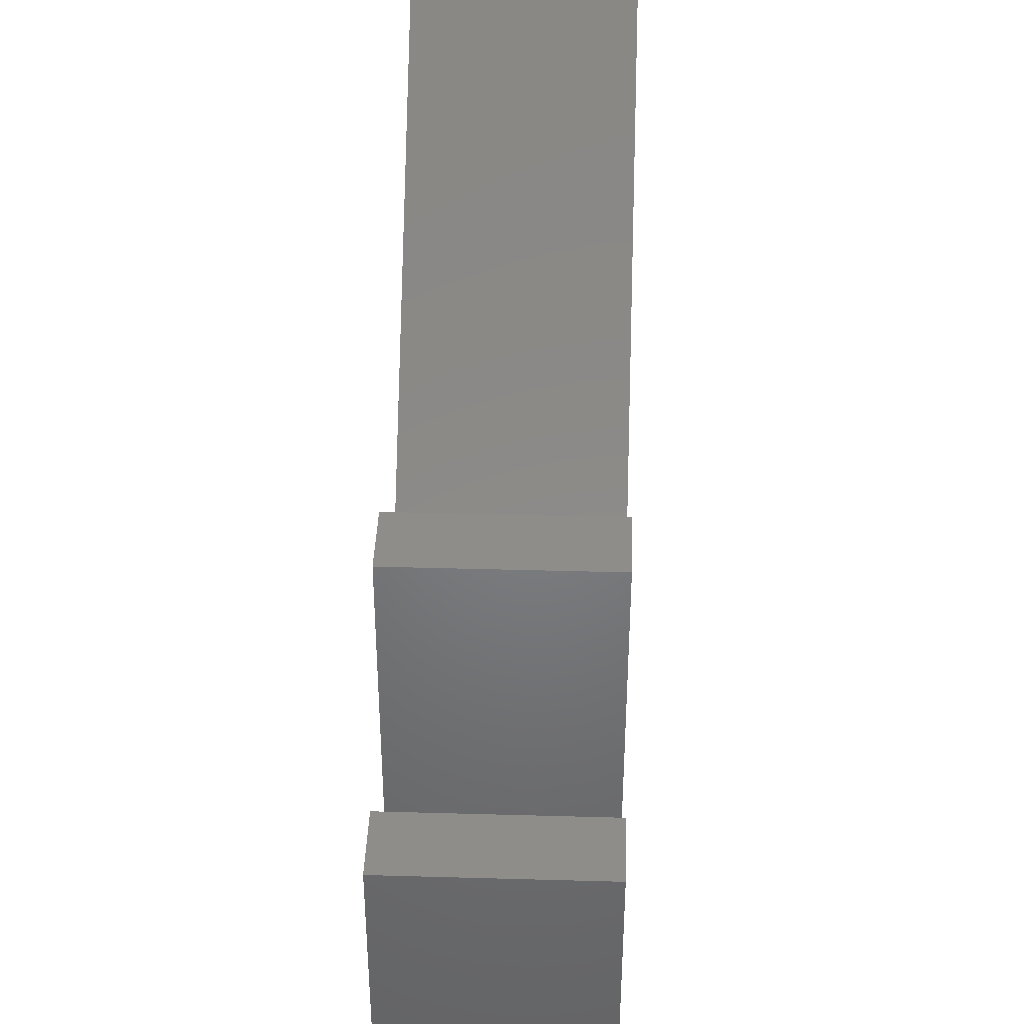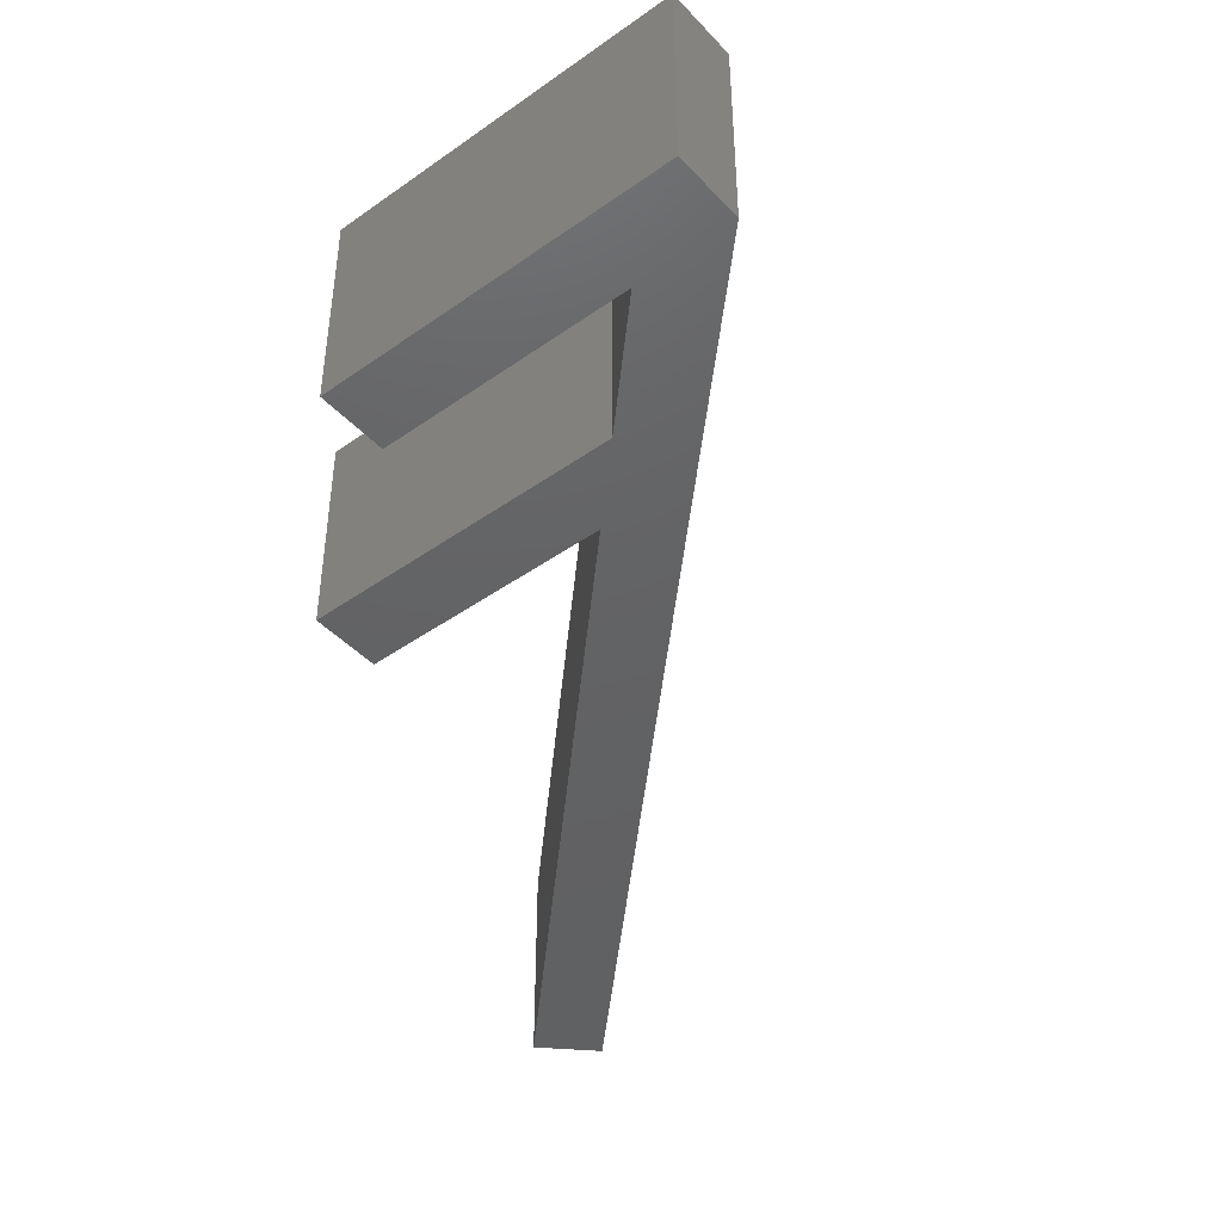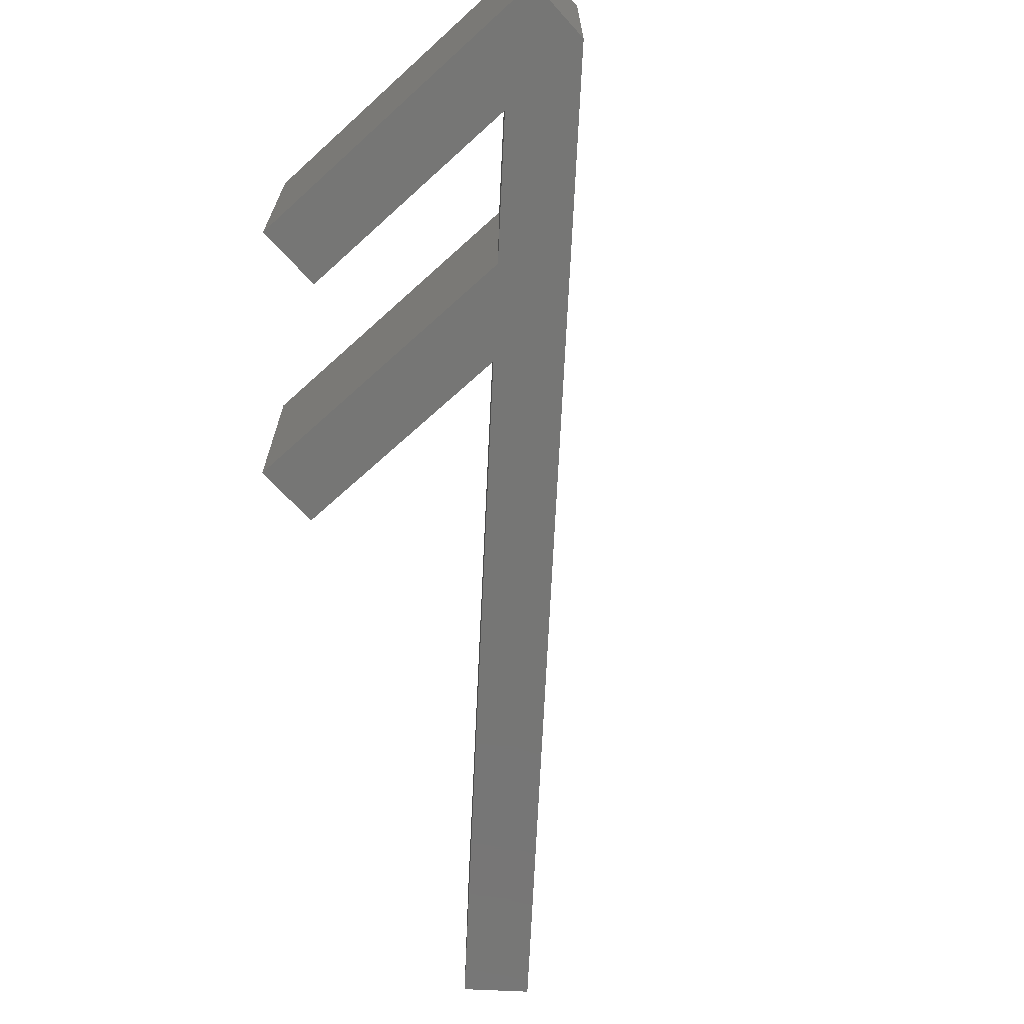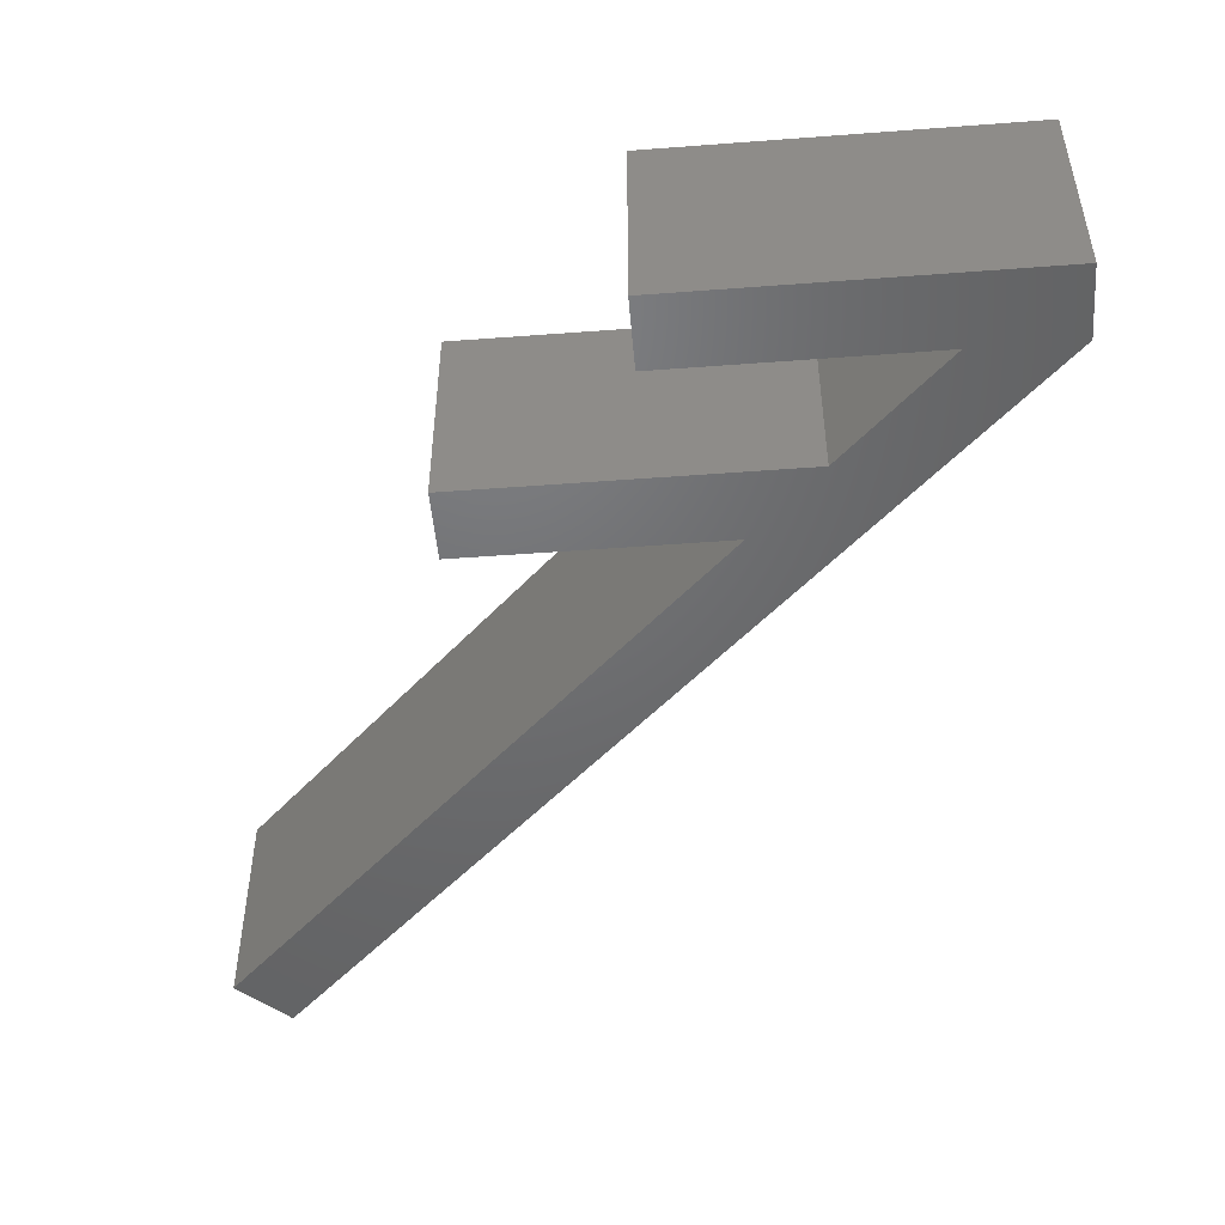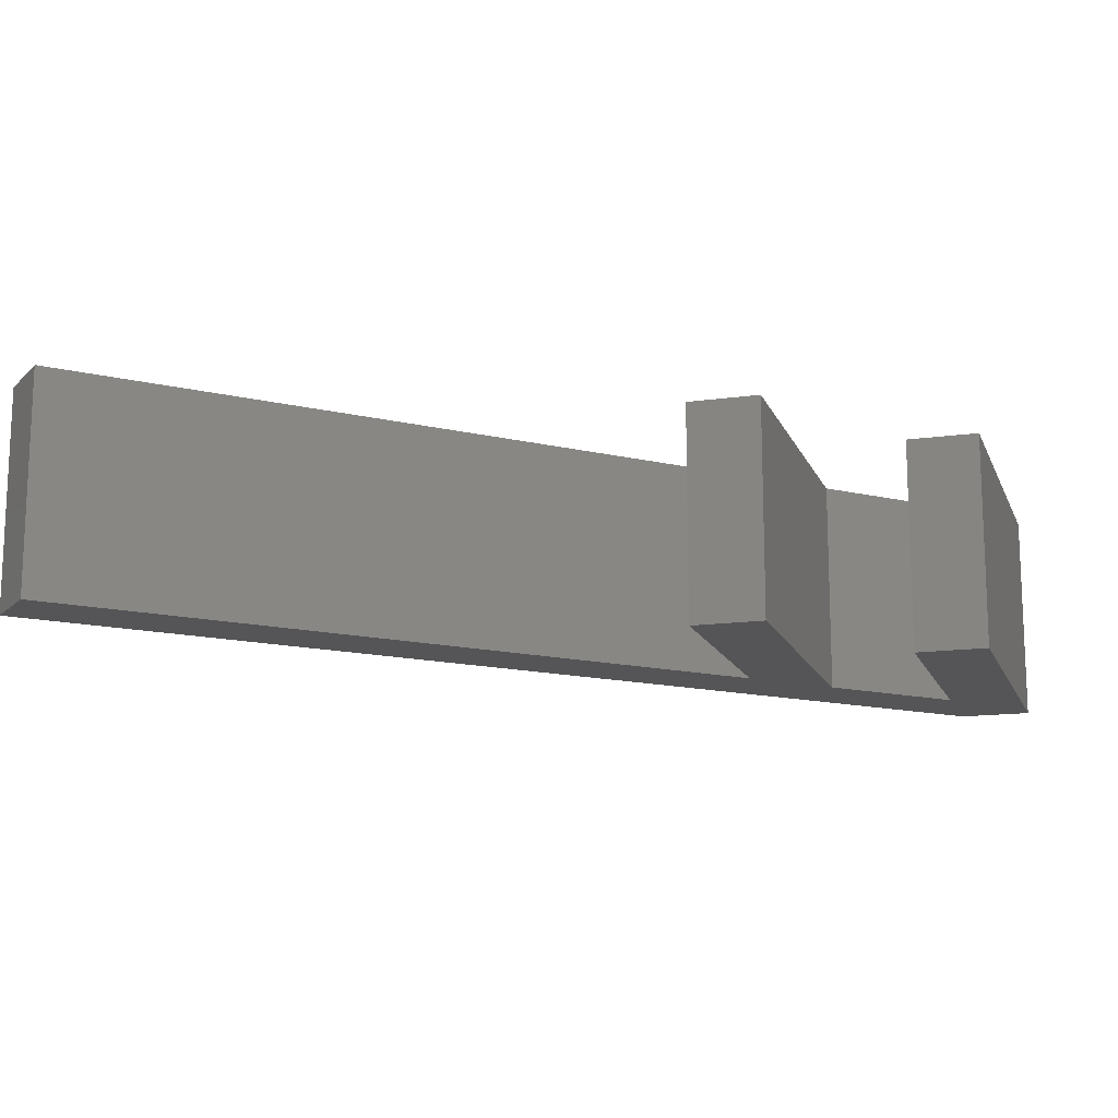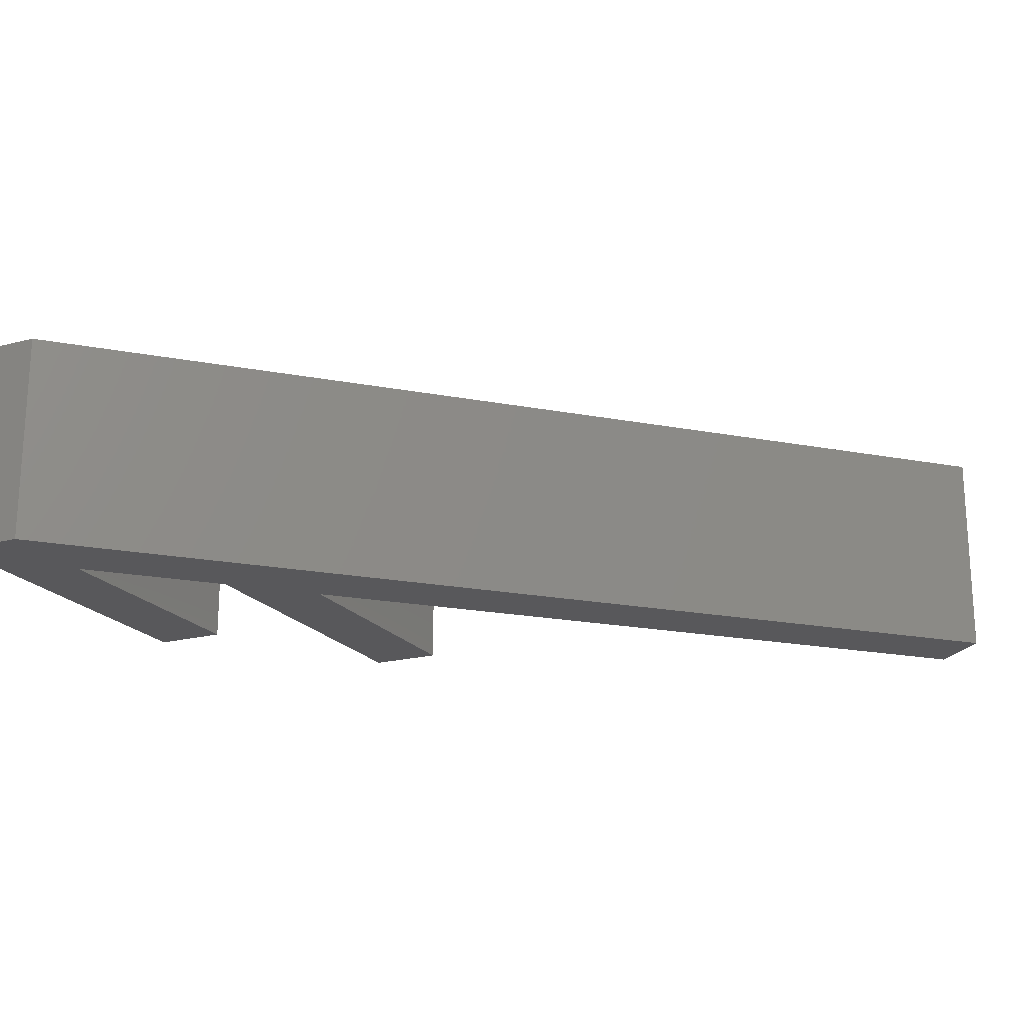
<metadata>
{"format":"stl","ext":"stl","renderer":"f3d","projection":"perspective","resolution":1024,"background":"white","views":[{"elev":39.3,"azim":-88.0,"up":"+Y"},{"elev":-44.3,"azim":-50.5,"up":"+Z"},{"elev":-68.3,"azim":-47.7,"up":"+Z"},{"elev":-48.8,"azim":-85.2,"up":"+Z"},{"elev":-14.3,"azim":-162.9,"up":"+Z"},{"elev":-20.1,"azim":25.6,"up":"+Z"}]}
</metadata>
<code>
# stl→obj: 22 verts, 40 faces
v 106.1 106.1 0
v 25 39.14 3.331e-15
v 98.99 113.1 3.331e-15
v 15 75 1.413e-14
v 15 29.14 3.331e-15
v 0 0 0
v 0 14.14 3.331e-15
v -10 -7.85e-16 2.355e-15
v -10 50 1.413e-14
v 0 50 1.178e-14
v 25 75 1.178e-14
v 98.99 113.1 30
v 25 39.14 30
v 15 29.14 30
v 6.661e-15 14.14 30
v 25 75 30
v 15 75 30
v 106.1 106.1 30
v 6.661e-15 -3.331e-15 30
v -10 50 30
v 6.661e-15 50 30
v -10 -4.116e-15 30
f 1 2 3
f 4 2 5
f 6 2 1
f 2 6 5
f 6 7 5
f 8 7 6
f 9 7 8
f 7 9 10
f 2 4 11
f 2 12 3
f 12 2 13
f 7 14 5
f 14 7 15
f 16 17 13
f 13 18 12
f 14 13 17
f 19 13 14
f 19 14 15
f 13 19 18
f 20 15 21
f 22 15 20
f 15 22 19
f 18 3 12
f 3 18 1
f 18 6 1
f 6 18 19
f 8 20 9
f 20 8 22
f 21 9 20
f 9 21 10
f 15 10 21
f 10 15 7
f 8 19 22
f 19 8 6
f 5 17 4
f 17 5 14
f 16 4 17
f 4 16 11
f 13 11 16
f 11 13 2

</code>
